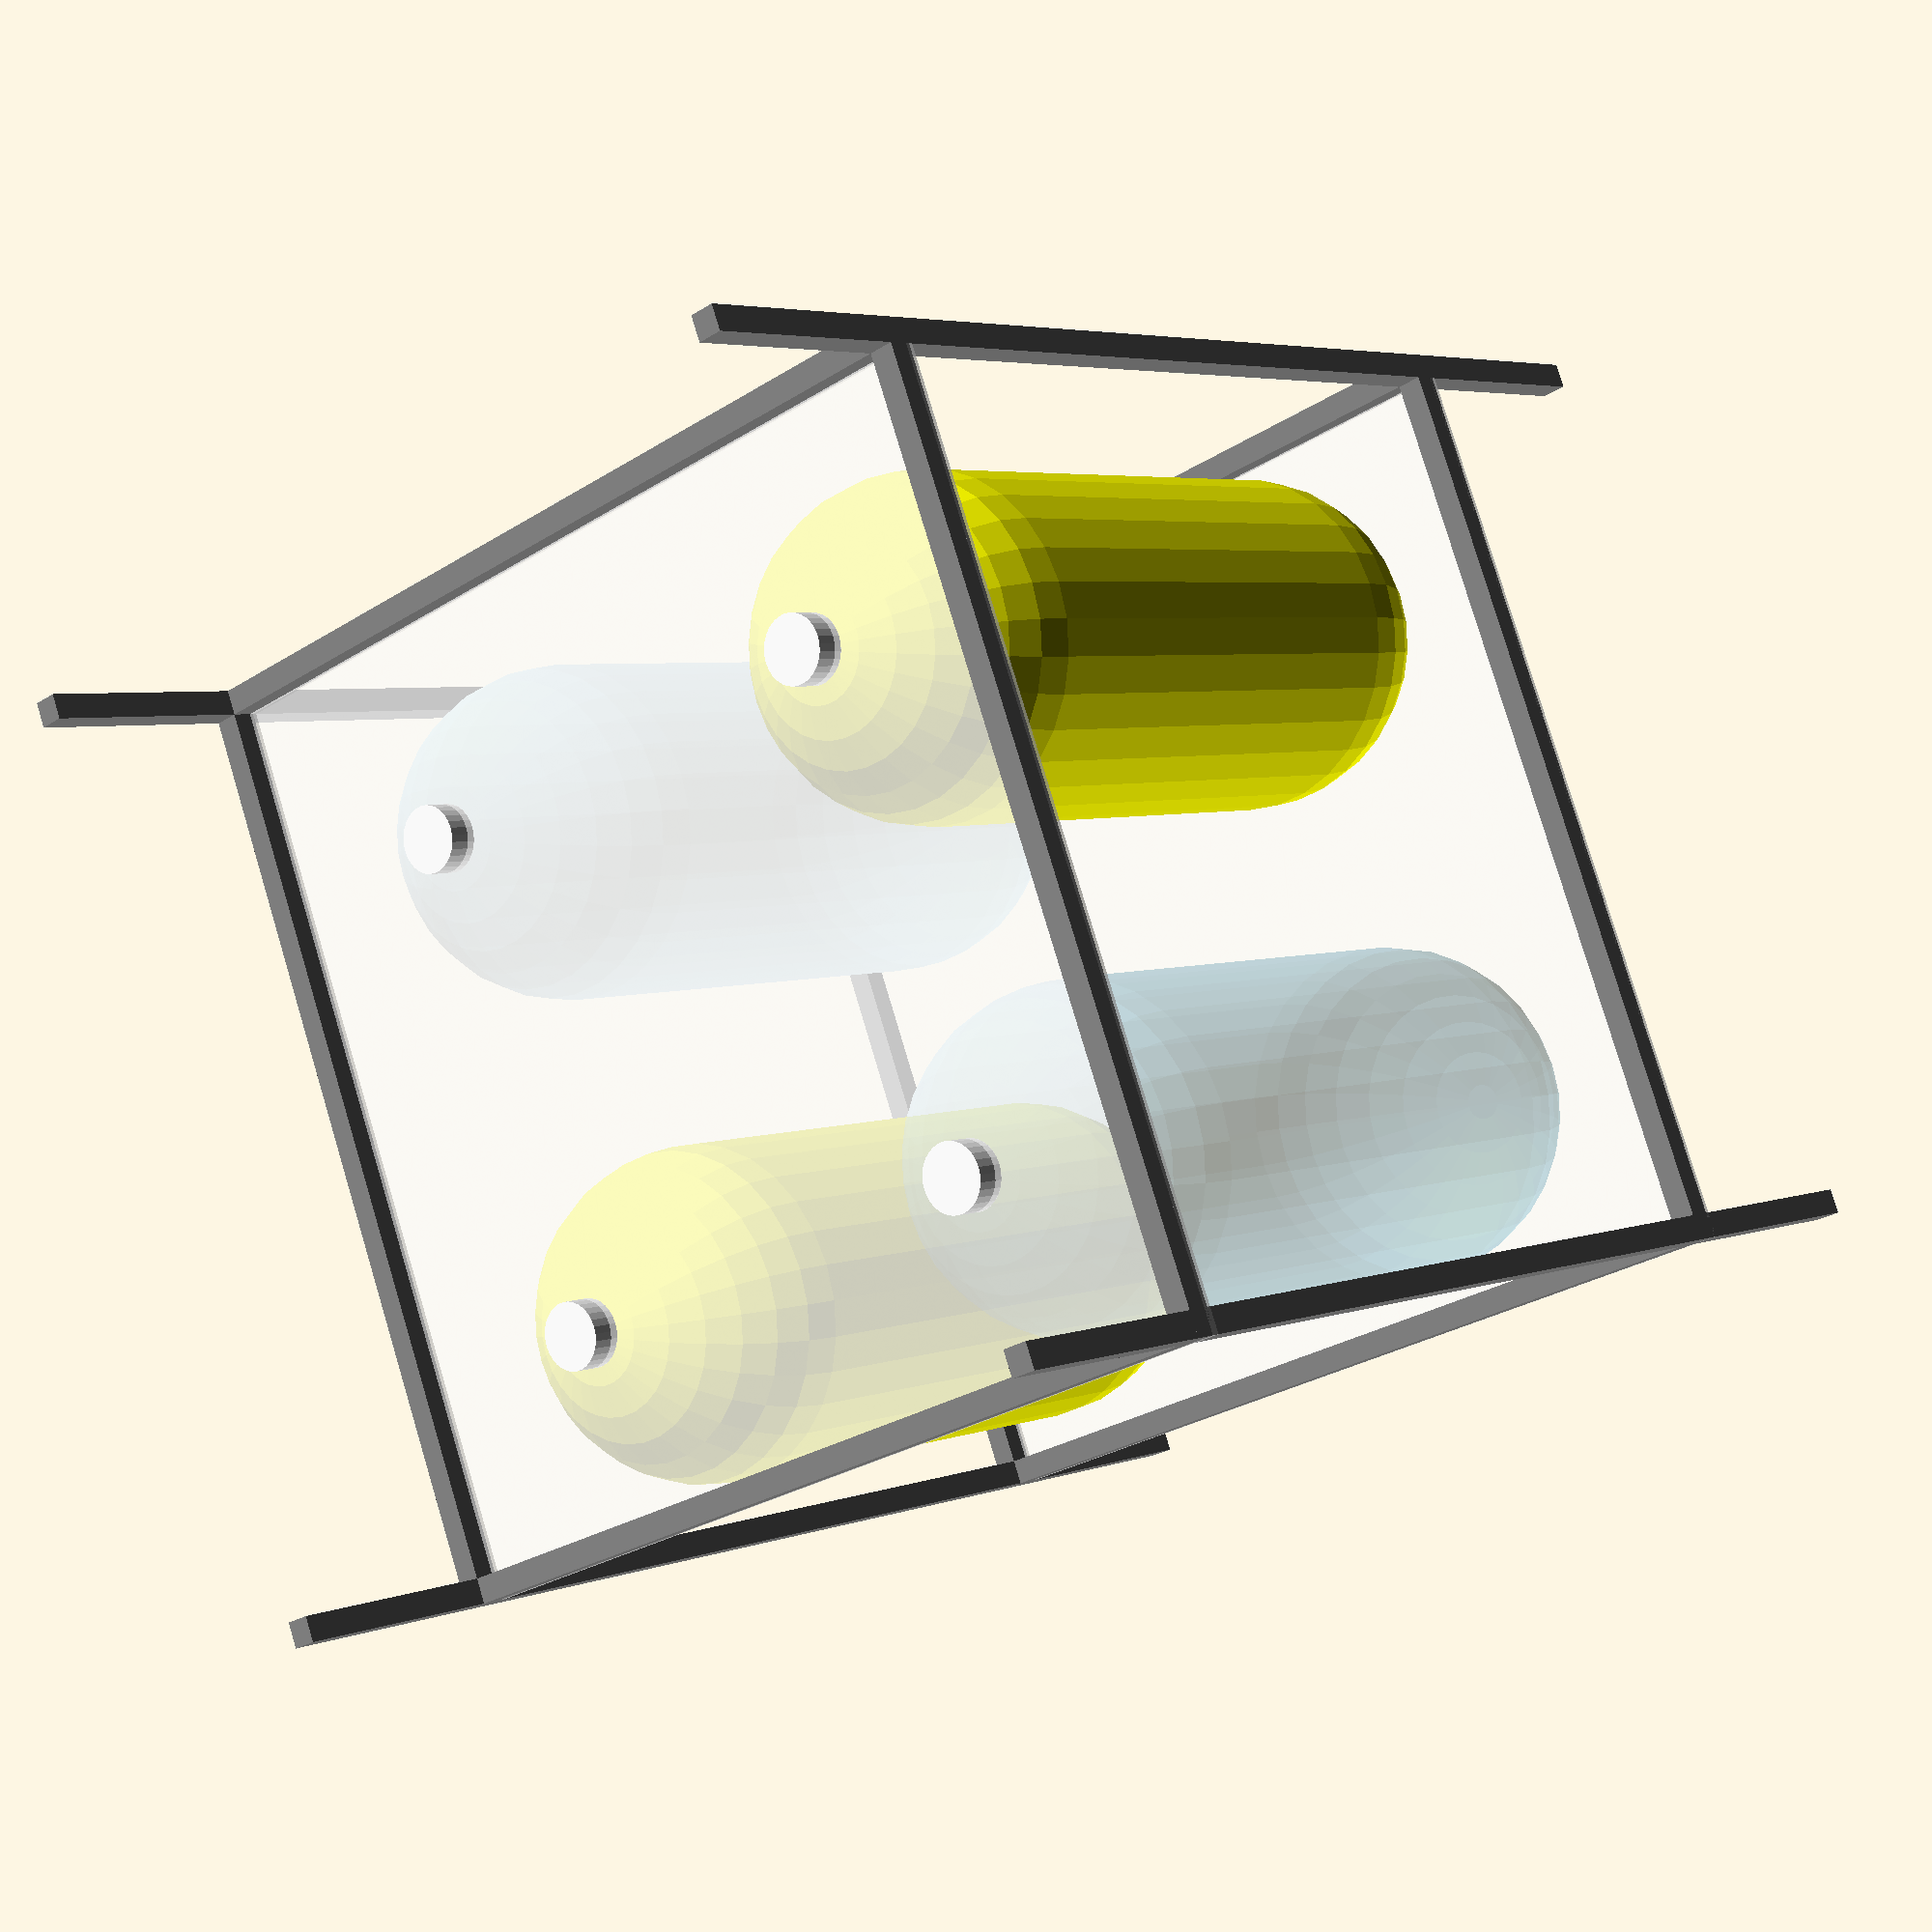
<openscad>

bottle_radius = 100;
bottle_height = 300;
bottle_distance = 300;
bottle_total_height = bottle_distance + 2 * bottle_radius;

cap_radius = 20;
cap_height = 30;

t_slot_thickness = 15;
t_slot_h_clearance = 50;
t_slot_h_distance = bottle_distance + 2 * bottle_radius + t_slot_h_clearance;

t_slot_v_clearance = 150;
t_slot_v_length = bottle_total_height + 2 * t_slot_v_clearance;

plate_thickness = 5;

module bottle(height, radius, bottle_color, bottle_alpha) {
    color(bottle_color, alpha=bottle_alpha)
    hull() {
        sphere(r = radius, center = true);

        translate([0,0, height])
        sphere(r = radius, center = true);
    }
    
    total_height = height + 2 * radius;
    
    color("white", alpha=1)
    translate([0,0, - radius])
    cylinder(r = cap_radius, h = cap_height, center = true);

    color("white", alpha=1)
    translate([0,0, total_height - radius])
    cylinder(r = cap_radius, h = cap_height, center = true);
}

module bottles(bottle_height, bottle_radius, bottle_distance)
{
    translate([bottle_distance/2, bottle_distance/2, 0])
    bottle(bottle_height, bottle_radius, "LightSkyBlue", 0.25);

    translate([-bottle_distance/2, bottle_distance/2, 0])
    bottle(bottle_height, bottle_radius, "Yellow", 1);

    translate([bottle_distance/2, -bottle_distance/2, 0])
    bottle(bottle_height, bottle_radius, "Yellow", 1);

    translate([-bottle_distance/2, -bottle_distance/2, 0])
    bottle(bottle_height, bottle_radius, "LightSkyBlue", 0.25);
}

module t_slot(t_slot_thickness, t_slot_length)
{
    color("gray")
    cube([t_slot_thickness,  t_slot_thickness, t_slot_length], center=false);   
}


module v_t_slots(t_slot_h_distance, t_slot_thickness, t_slot_length)
{
    translate([t_slot_h_distance/2, t_slot_h_distance/2, 0])
    t_slot(t_slot_thickness, t_slot_length);

    translate([t_slot_h_distance/2, -t_slot_h_distance/2, 0])
    t_slot(t_slot_thickness, t_slot_length);

    translate([-t_slot_h_distance/2, t_slot_h_distance/2, 0])
    t_slot(t_slot_thickness, t_slot_length);  
    
    translate([-t_slot_h_distance/2, -t_slot_h_distance/2, 0])
    t_slot(t_slot_thickness, t_slot_length);
    

    translate([-t_slot_h_distance/2, -t_slot_h_distance/2, t_slot_v_clearance])
    rotate([0, 90, 0])
    t_slot(t_slot_thickness, t_slot_h_distance);

    translate([-t_slot_h_distance/2, t_slot_h_distance/2, t_slot_v_clearance])
    rotate([0, 90, 0])
    t_slot(t_slot_thickness, t_slot_h_distance);

    translate([-t_slot_h_distance/2, t_slot_h_distance/2, t_slot_v_clearance - t_slot_thickness])
    rotate([90, 0, 0])
    t_slot(t_slot_thickness, t_slot_h_distance);

    translate([t_slot_h_distance/2, t_slot_h_distance/2, t_slot_v_clearance - t_slot_thickness])
    rotate([90, 0, 0])
    t_slot(t_slot_thickness, t_slot_h_distance);


    translate([-t_slot_h_distance/2, -t_slot_h_distance/2, t_slot_v_clearance + bottle_total_height])
    rotate([0, 90, 0])
    t_slot(t_slot_thickness, t_slot_h_distance);

    translate([-t_slot_h_distance/2, t_slot_h_distance/2, t_slot_v_clearance + bottle_total_height])
    rotate([0, 90, 0])
    t_slot(t_slot_thickness, t_slot_h_distance);

    translate([-t_slot_h_distance/2, t_slot_h_distance/2, t_slot_v_clearance - t_slot_thickness + bottle_total_height])
    rotate([90, 0, 0])
    t_slot(t_slot_thickness, t_slot_h_distance);

    translate([t_slot_h_distance/2, t_slot_h_distance/2, t_slot_v_clearance - t_slot_thickness + bottle_total_height])
    rotate([90, 0, 0])
    t_slot(t_slot_thickness, t_slot_h_distance);

}    

module plate(side, thickness, height)
{
    color("white", alpha=0.5)
    translate([0, 0, height])
    cube([side, side, thickness], center=true);
}





translate([0, 0, bottle_radius + t_slot_v_clearance])
bottles(bottle_height, bottle_radius, bottle_distance);

v_t_slots(t_slot_h_distance, t_slot_thickness, t_slot_v_length);

plate(t_slot_h_distance, plate_thickness, t_slot_v_clearance);
plate(t_slot_h_distance, plate_thickness, t_slot_v_clearance + bottle_total_height);

</openscad>
<views>
elev=355.8 azim=21.7 roll=219.0 proj=p view=solid
</views>
